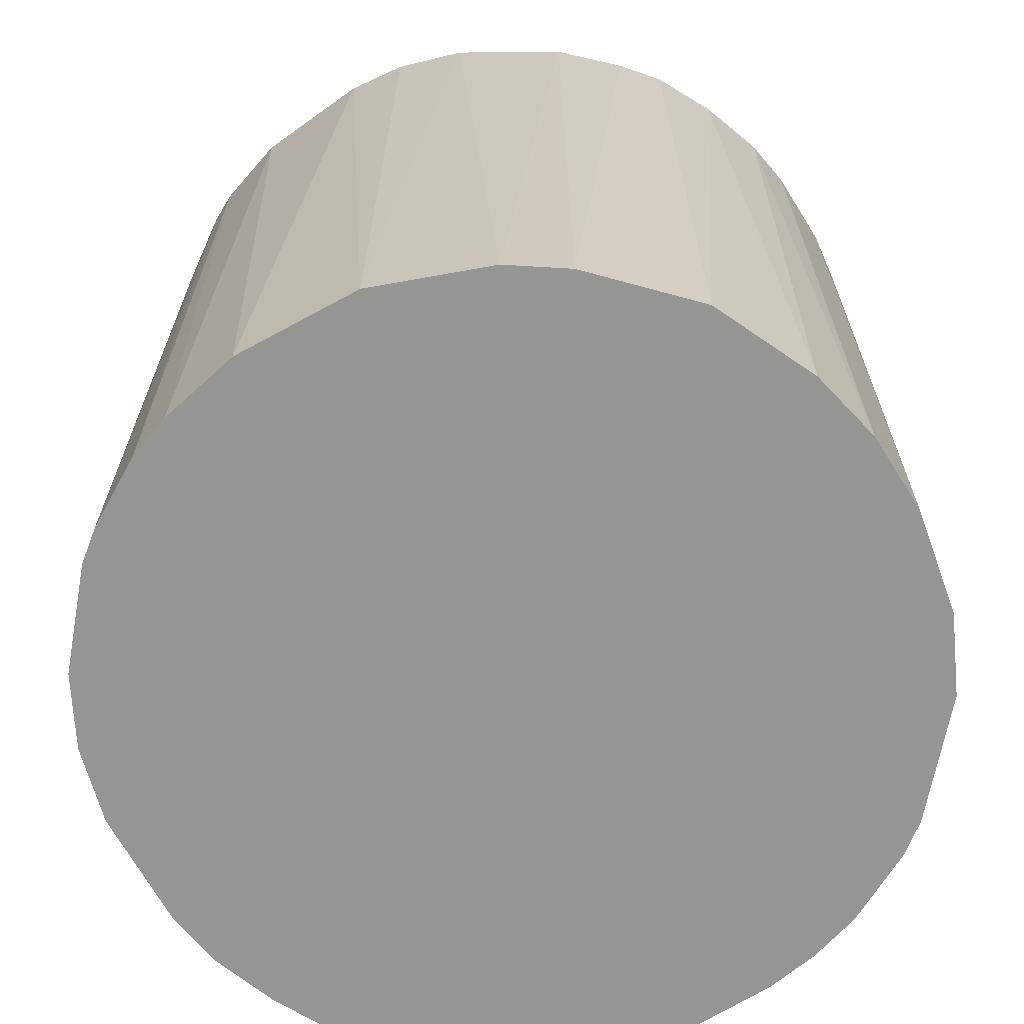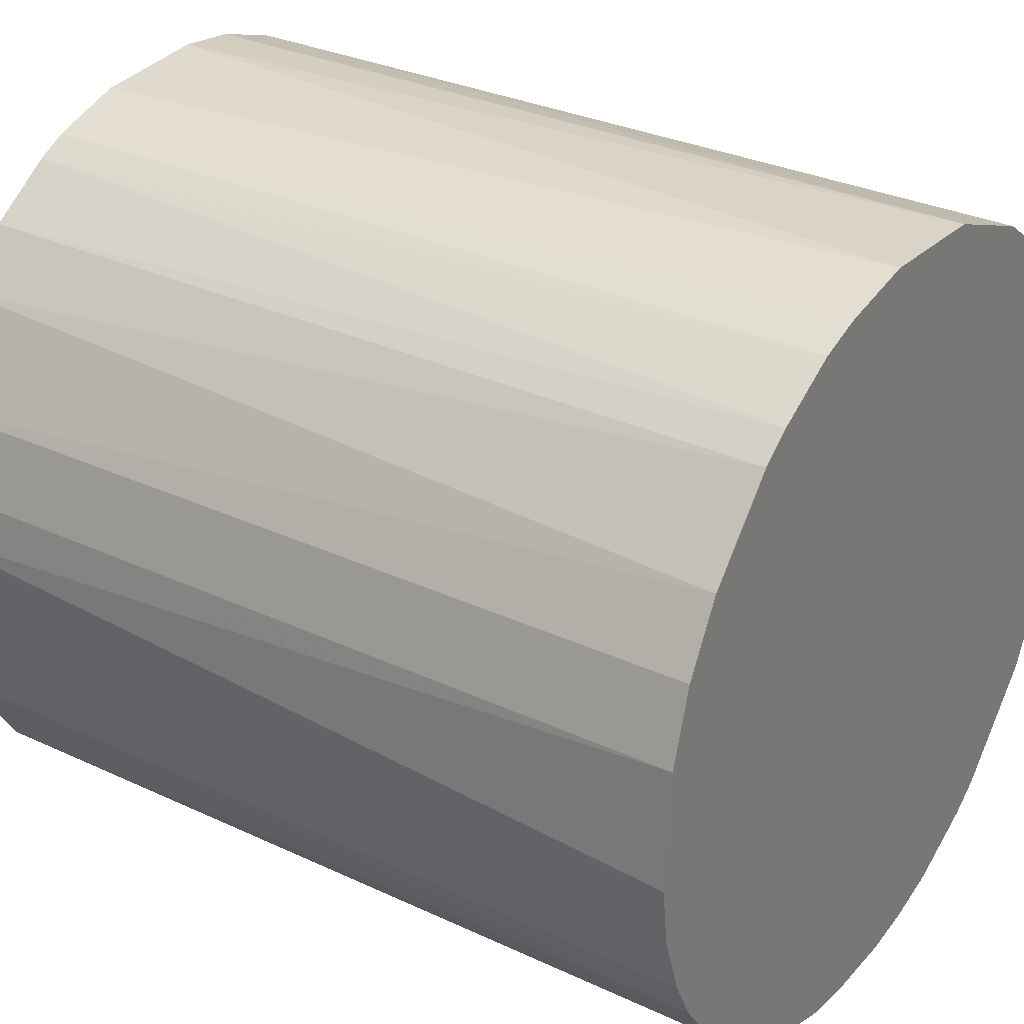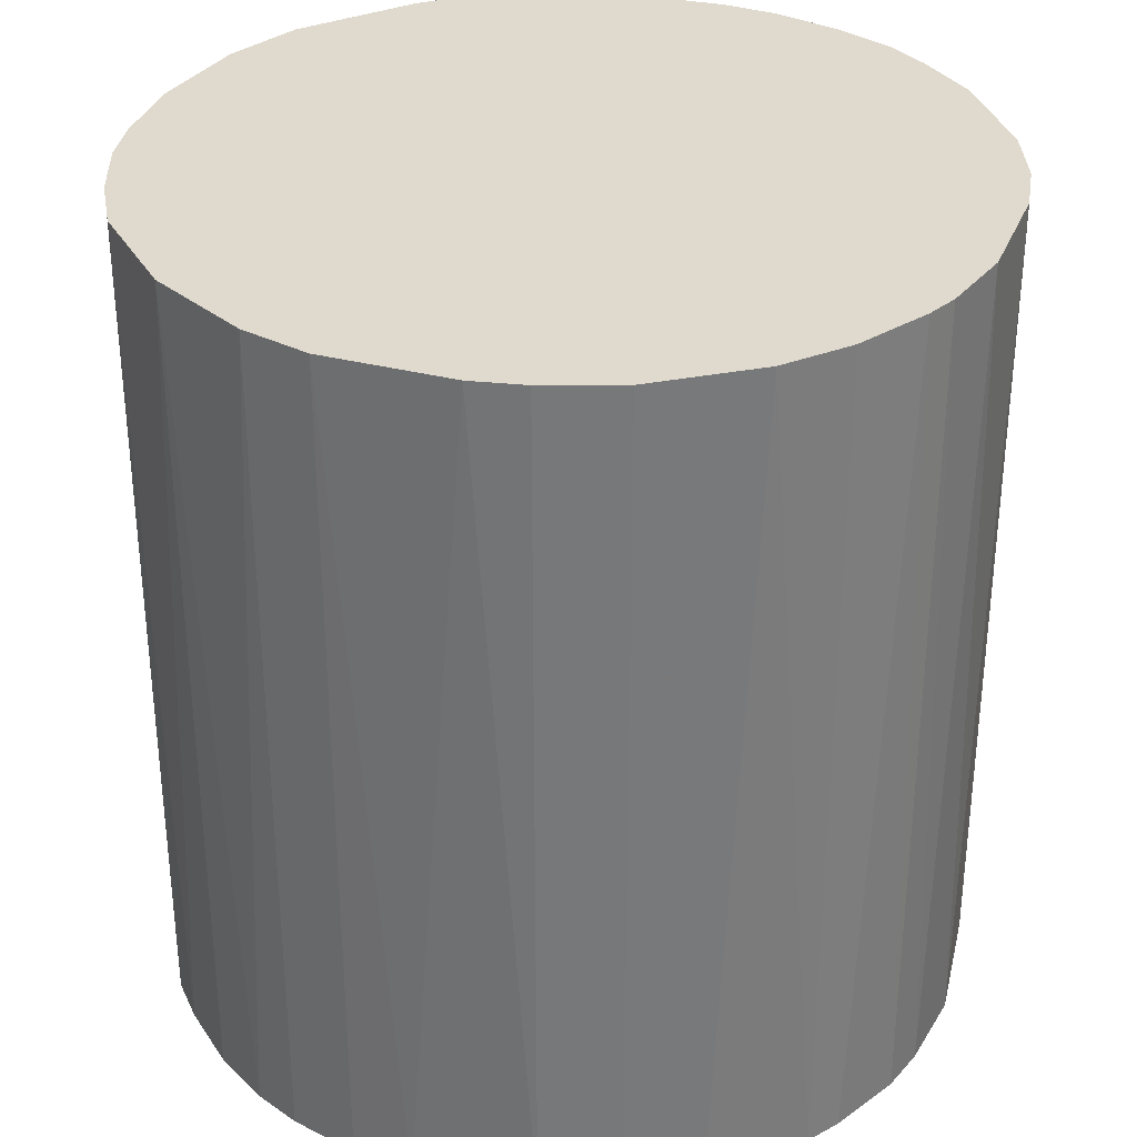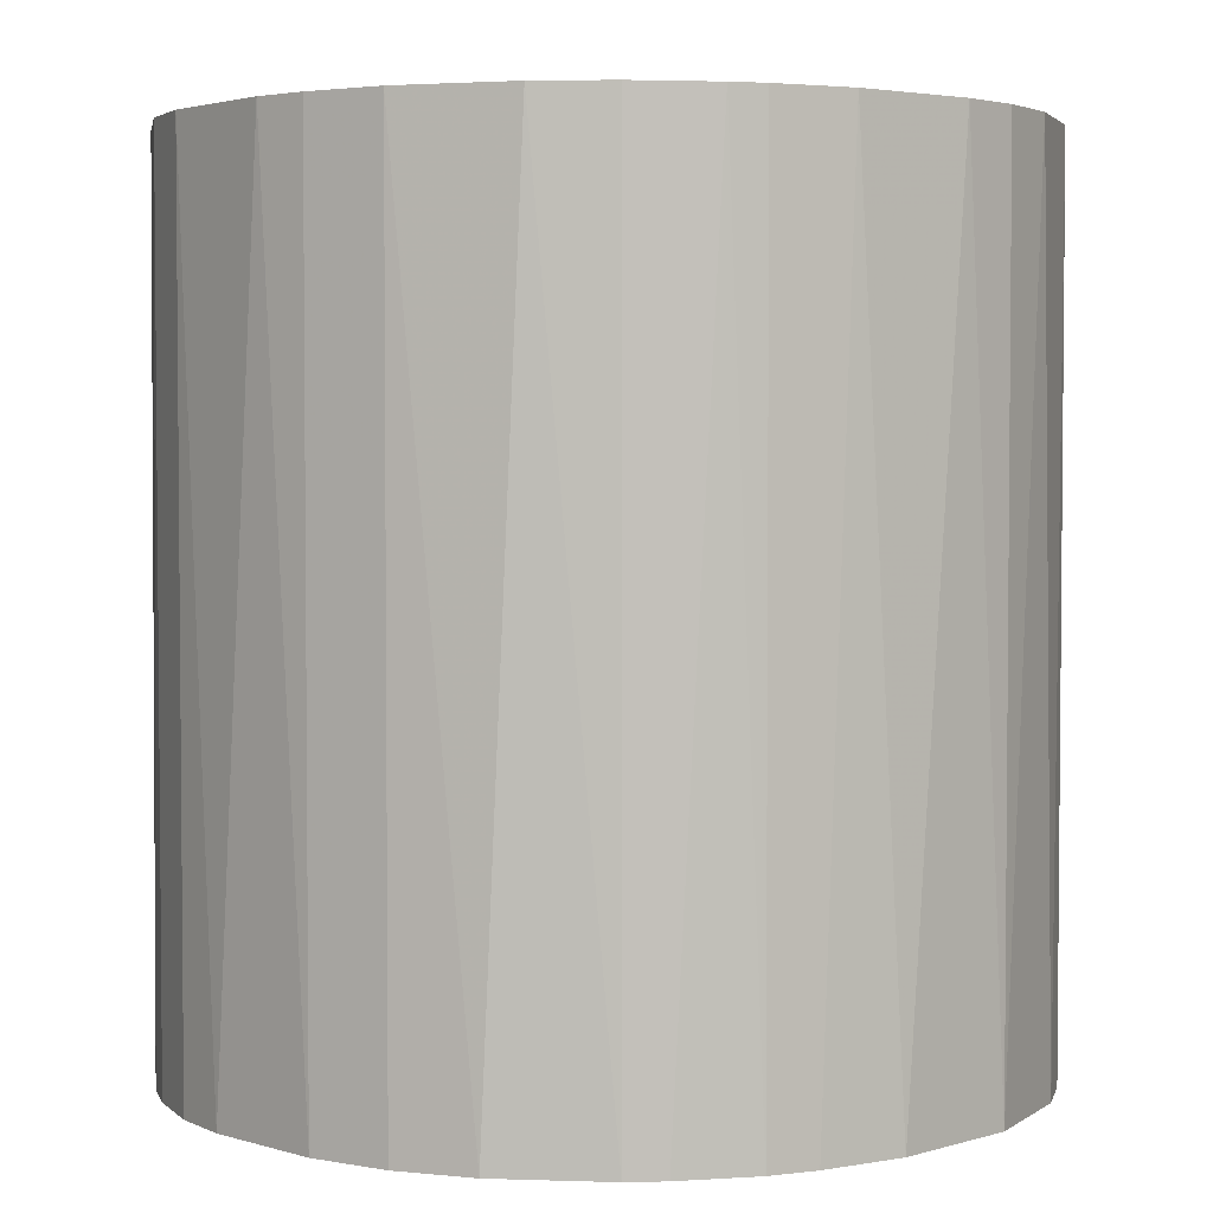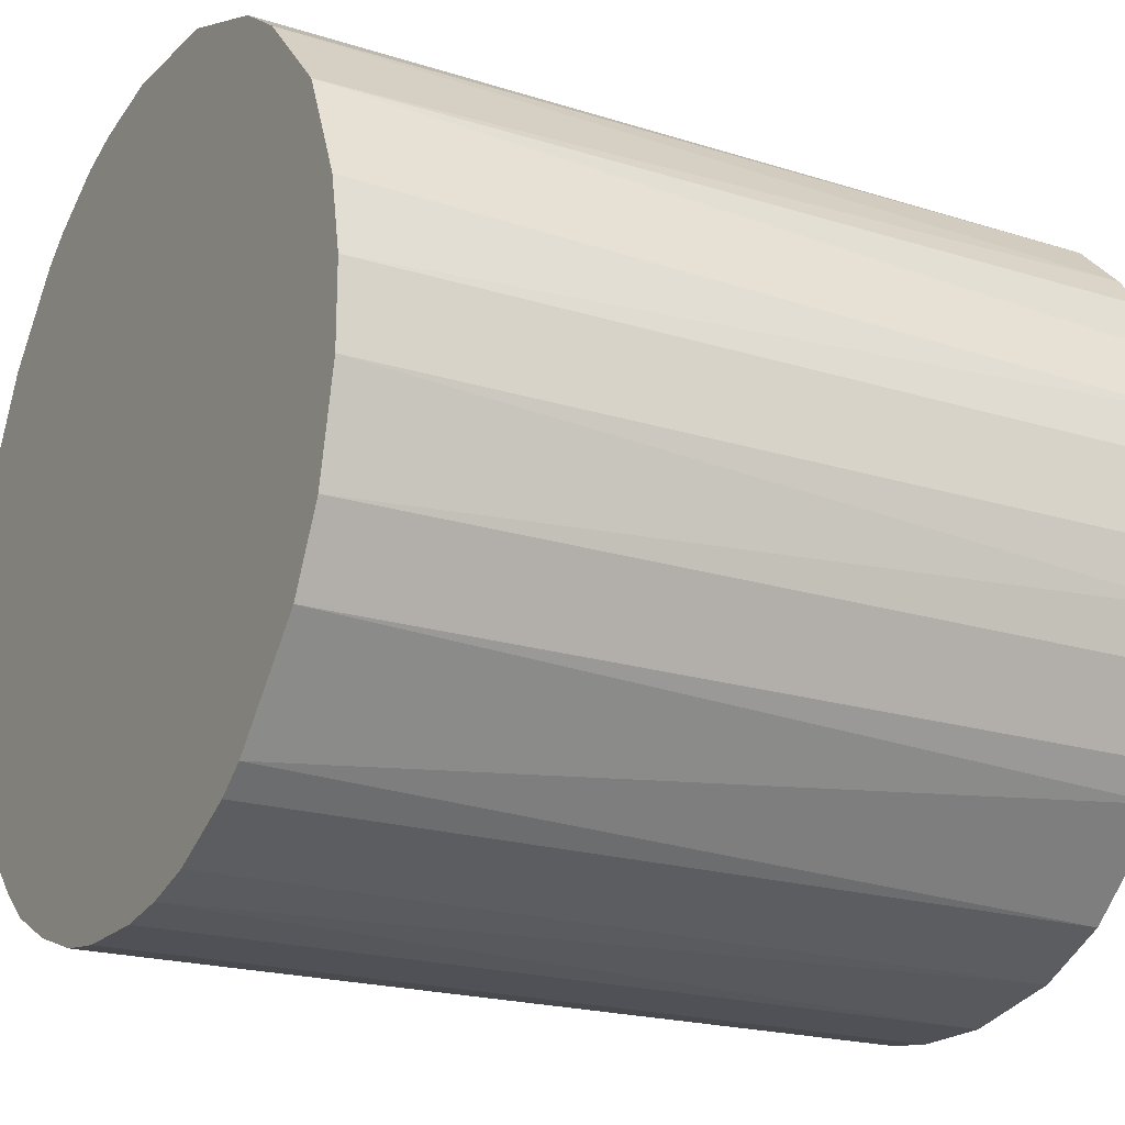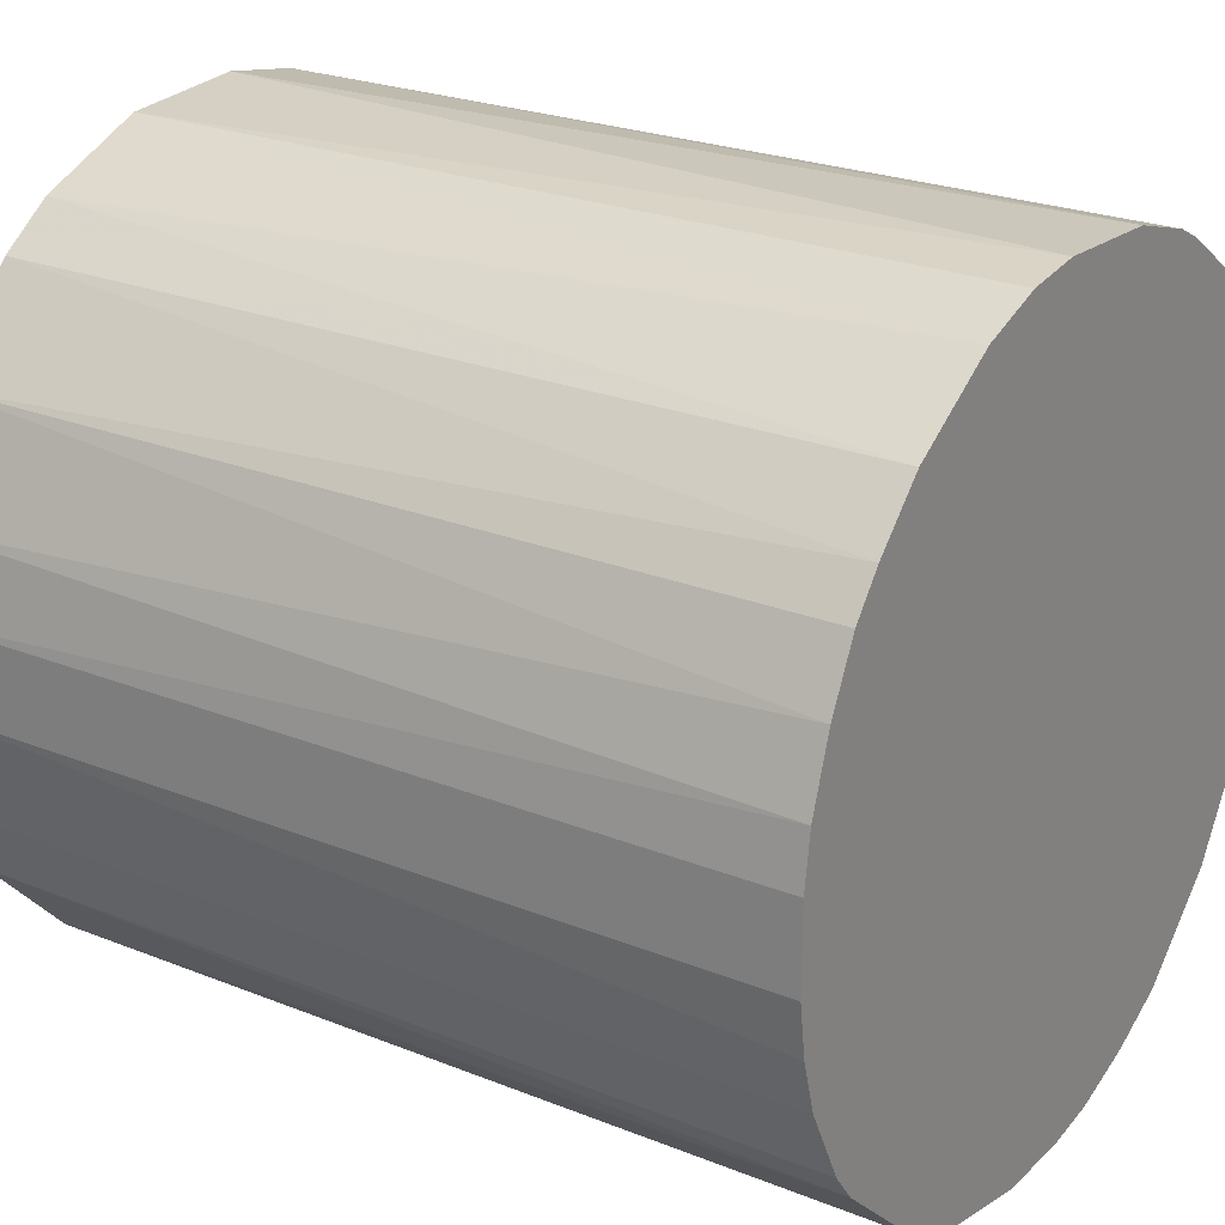
<metadata>
{"format":"obj","ext":"obj","renderer":"f3d","projection":"perspective","resolution":1024,"background":"white","views":[{"elev":-67.4,"azim":-147.9,"up":"+Z"},{"elev":30.8,"azim":123.9,"up":"+Y"},{"elev":32.7,"azim":106.4,"up":"+Z"},{"elev":3.3,"azim":138.6,"up":"+Z"},{"elev":-20.4,"azim":-119.7,"up":"+Y"},{"elev":24.2,"azim":-56.4,"up":"+Y"}]}
</metadata>
<code>
o convex_0
v -0.02948 0.008912 -0.03238
v 0.0307 0.002608 0.03238
v 0.03012 0.006618 0.03238
v -0.03005 -0.007128 0.03238
v 0.007195 -0.03005 -0.03238
v 0.008912 0.02954 -0.03238
v -0.01229 0.0284 0.03238
v 0.007195 -0.03005 0.03238
v 0.03012 -0.007128 -0.03238
v -0.01916 -0.02432 -0.03238
v 0.01464 0.02725 0.03238
v 0.02553 0.01751 -0.03238
v -0.01114 -0.02891 0.03238
v 0.02382 -0.01973 0.03238
v -0.01572 0.02668 -0.03238
v -0.02604 0.01694 0.03238
v -0.02891 -0.01114 -0.03238
v 0.01981 -0.02374 -0.03238
v -0.02432 -0.01916 0.03238
v -0.002542 0.0307 0.03238
v -0.007128 -0.03005 -0.03238
v 0.02382 0.0198 0.03238
v -0.007128 0.03012 -0.03238
v 0.03012 0.006618 -0.03238
v -0.03063 0.003179 0.03238
v 0.03012 -0.007128 0.03238
v 0.01981 0.02381 -0.03238
v -0.02604 0.01694 -0.03238
v 0.01694 -0.02604 0.03238
v -0.03063 -0.003112 -0.03238
v 0.02668 -0.01572 -0.03238
v -0.01974 0.02382 0.03238
v -0.003118 -0.03063 0.03238
v 0.006618 0.03012 0.03238
v 0.002608 0.0307 -0.03238
v 0.0284 0.01235 0.03238
v -0.02604 -0.01687 -0.03238
v -0.01687 -0.02604 0.03238
v 0.01235 -0.02834 -0.03238
v 0.0284 -0.01229 0.03238
v -0.02834 0.01235 0.03238
v -0.02891 -0.01114 0.03238
v -0.01114 -0.02891 -0.03238
v 0.003185 -0.03063 -0.03238
v 0.0307 -0.002542 -0.03238
v -0.01974 0.02382 -0.03238
v 0.01235 0.0284 -0.03238
v 0.0284 0.01235 -0.03238
v -0.03063 0.003179 -0.03238
v 0.01981 0.02381 0.03238
v -0.03005 0.007195 0.03238
v -0.007128 0.03012 0.03238
v 0.02382 -0.01973 -0.03238
v -0.02375 0.0198 0.03238
v 0.01235 -0.02834 0.03238
v 0.01694 -0.02604 -0.03238
v -0.003118 -0.03063 -0.03238
v 0.003185 -0.03063 0.03238
v -0.03063 -0.003112 0.03238
v 0.01751 0.02553 -0.03238
v -0.02604 -0.01687 0.03238
v 0.01235 0.0284 0.03238
v -0.01687 -0.02604 -0.03238
v 0.0284 -0.01229 -0.03238
f 40 31 64
f 2 3 4
f 5 1 6
f 4 3 7
f 2 4 8
f 5 6 9
f 1 5 10
f 7 3 11
f 9 6 12
f 8 4 13
f 2 8 14
f 6 1 15
f 4 7 16
f 1 10 17
f 5 9 18
f 13 4 19
f 7 11 20
f 10 5 21
f 11 3 22
f 6 15 23
f 15 7 23
f 3 2 24
f 9 12 24
f 4 16 25
f 2 14 26
f 12 6 27
f 22 12 27
f 15 1 28
f 14 8 29
f 18 14 29
f 1 17 30
f 17 4 30
f 18 9 31
f 7 15 32
f 16 7 32
f 8 13 33
f 13 21 33
f 20 11 34
f 20 34 35
f 6 23 35
f 23 20 35
f 34 6 35
f 22 3 36
f 12 22 36
f 3 24 36
f 17 10 37
f 10 19 37
f 13 19 38
f 19 10 38
f 8 5 39
f 5 18 39
f 9 26 40
f 26 14 40
f 14 31 40
f 25 16 41
f 28 1 41
f 16 28 41
f 4 17 42
f 19 4 42
f 17 37 42
f 10 21 43
f 21 13 43
f 13 38 43
f 5 8 44
f 21 5 44
f 24 2 45
f 9 24 45
f 2 26 45
f 26 9 45
f 15 28 46
f 32 15 46
f 27 6 47
f 24 12 48
f 12 36 48
f 36 24 48
f 1 30 49
f 30 25 49
f 11 22 50
f 22 27 50
f 41 1 51
f 25 41 51
f 1 49 51
f 49 25 51
f 7 20 52
f 23 7 52
f 20 23 52
f 14 18 53
f 18 31 53
f 31 14 53
f 28 16 54
f 16 32 54
f 46 28 54
f 32 46 54
f 29 8 55
f 8 39 55
f 39 29 55
f 18 29 56
f 39 18 56
f 29 39 56
f 33 21 57
f 21 44 57
f 44 33 57
f 8 33 58
f 44 8 58
f 33 44 58
f 4 25 59
f 30 4 59
f 25 30 59
f 27 47 60
f 47 11 60
f 11 50 60
f 50 27 60
f 37 19 61
f 19 42 61
f 42 37 61
f 6 34 62
f 34 11 62
f 47 6 62
f 11 47 62
f 38 10 63
f 10 43 63
f 43 38 63
f 31 9 64
f 9 40 64

</code>
